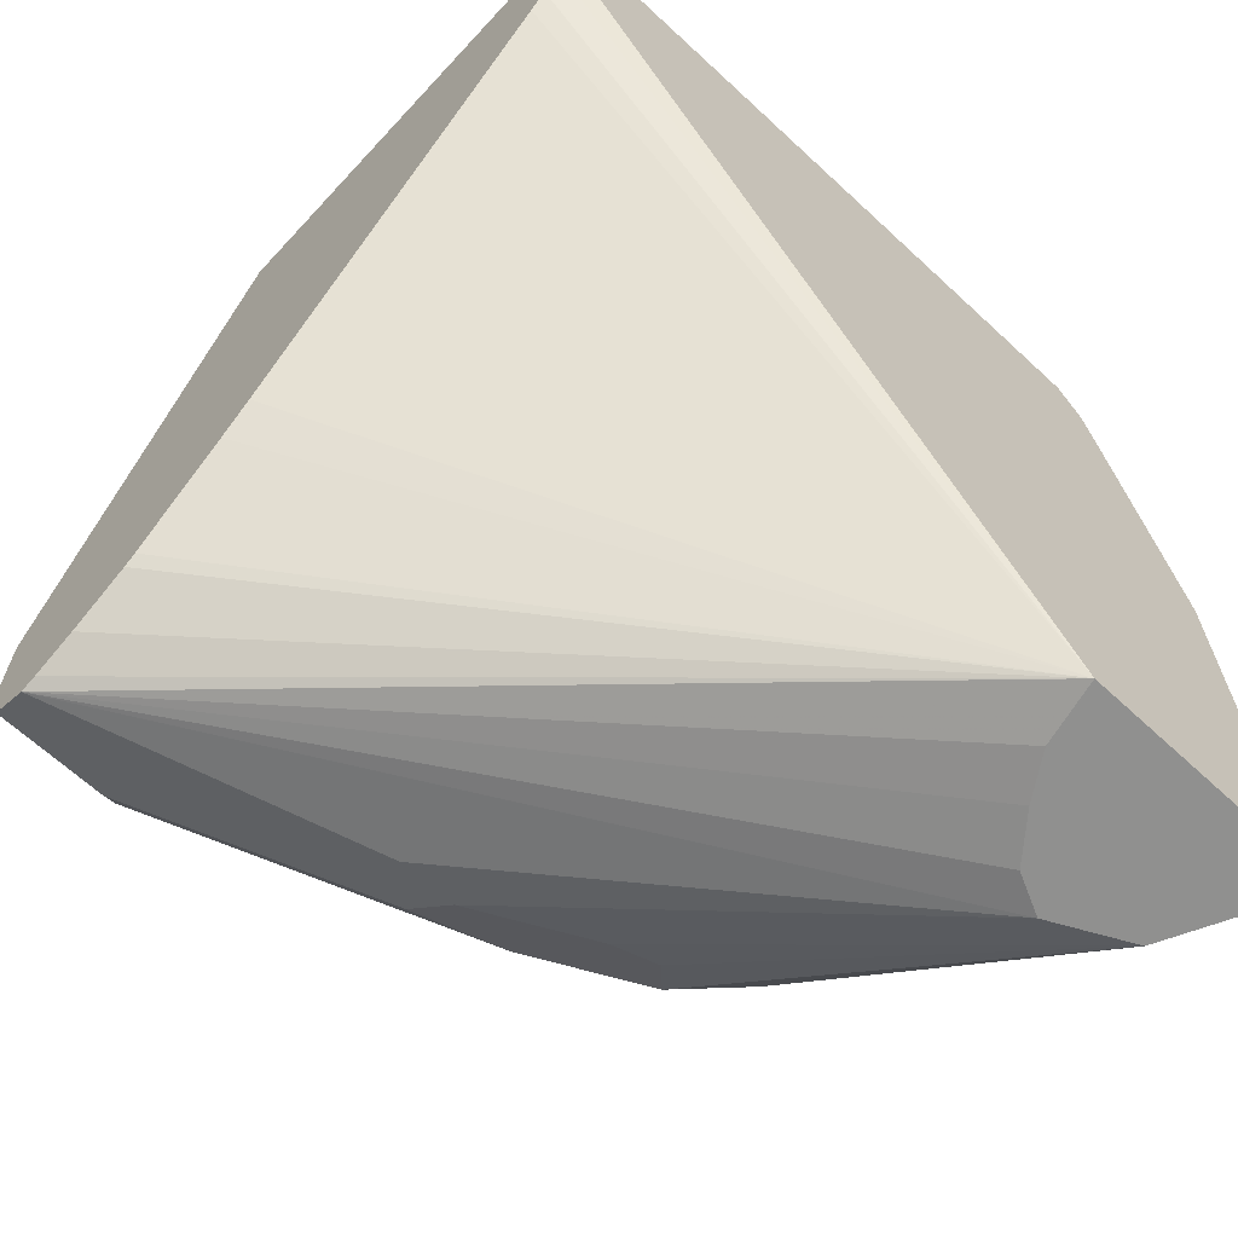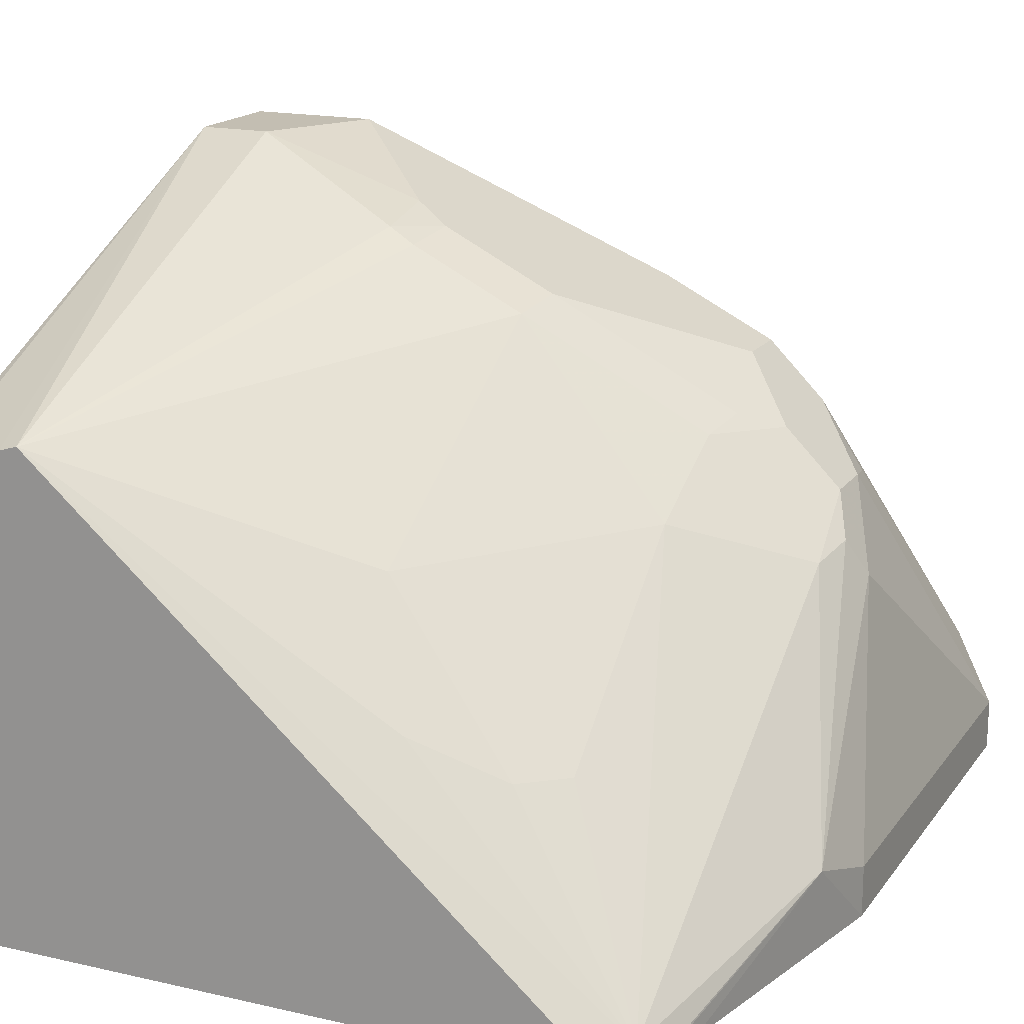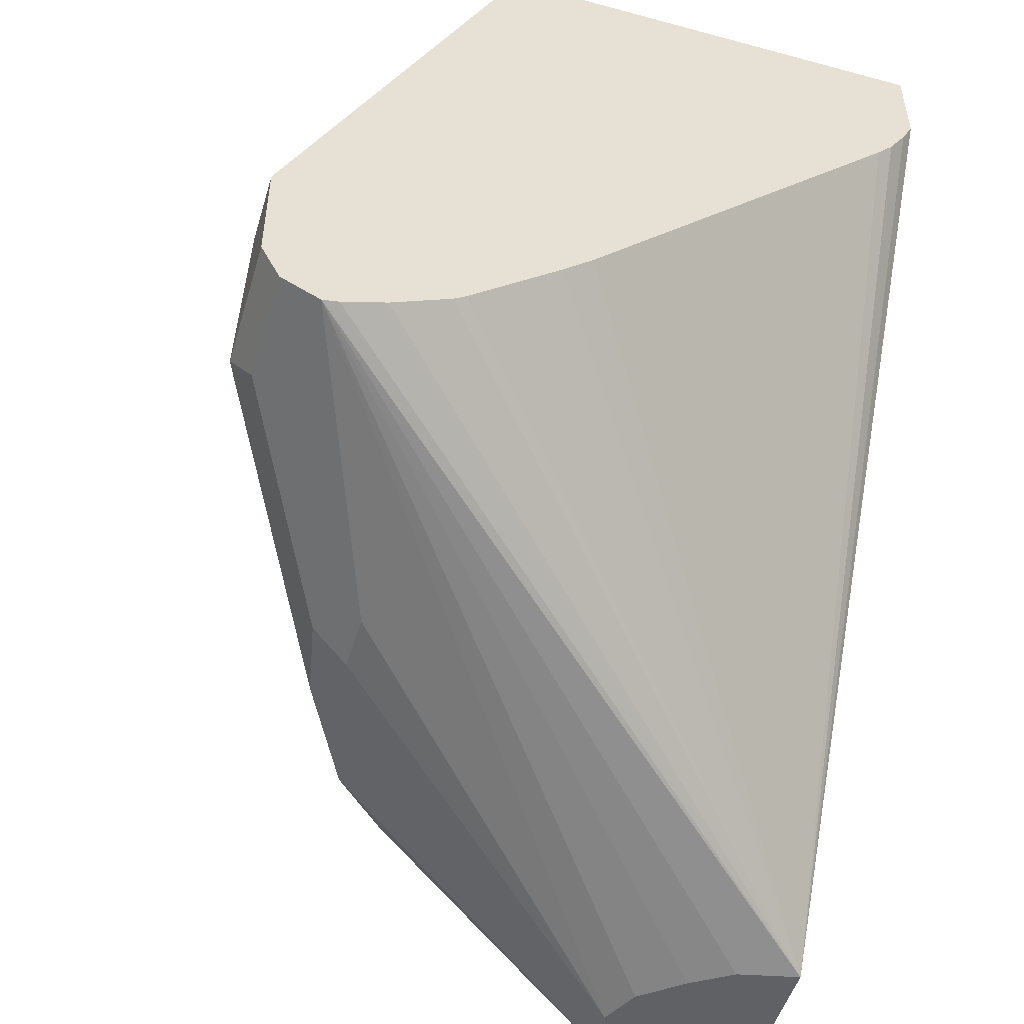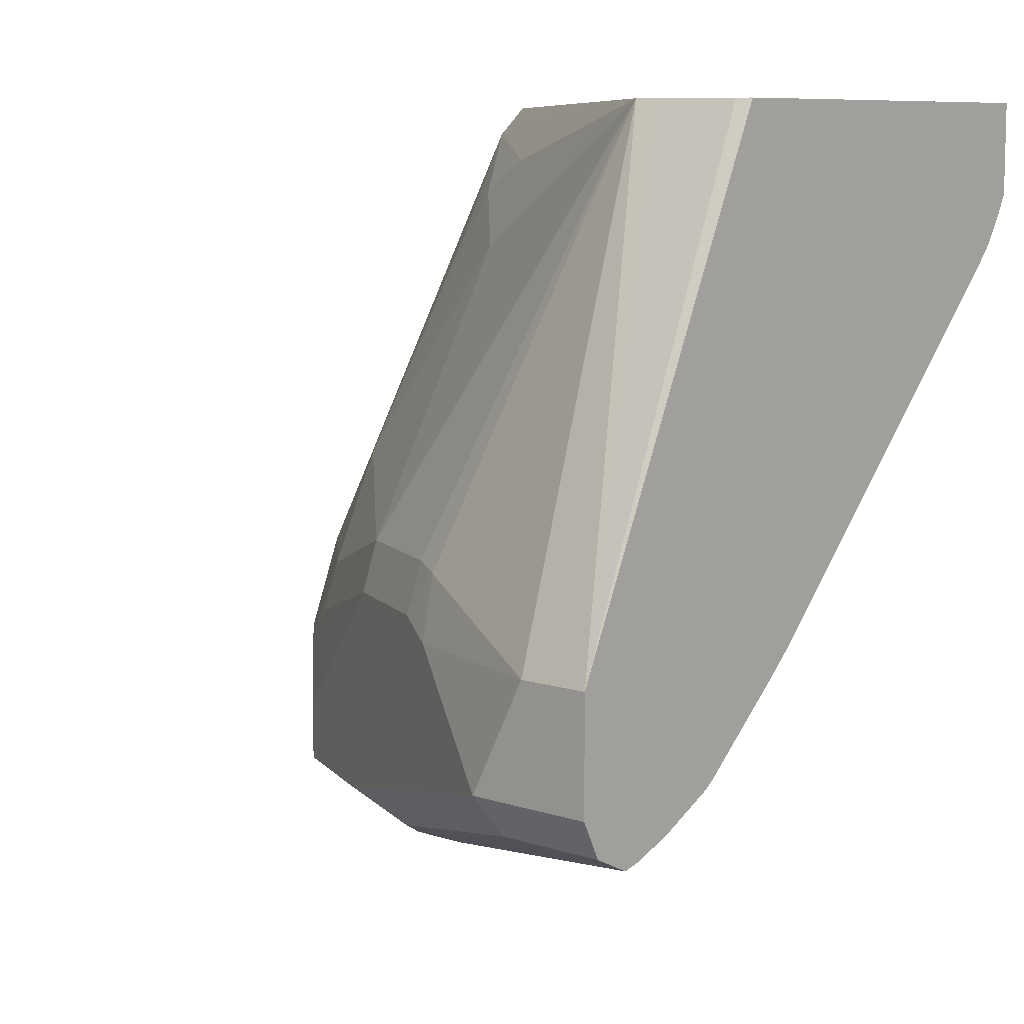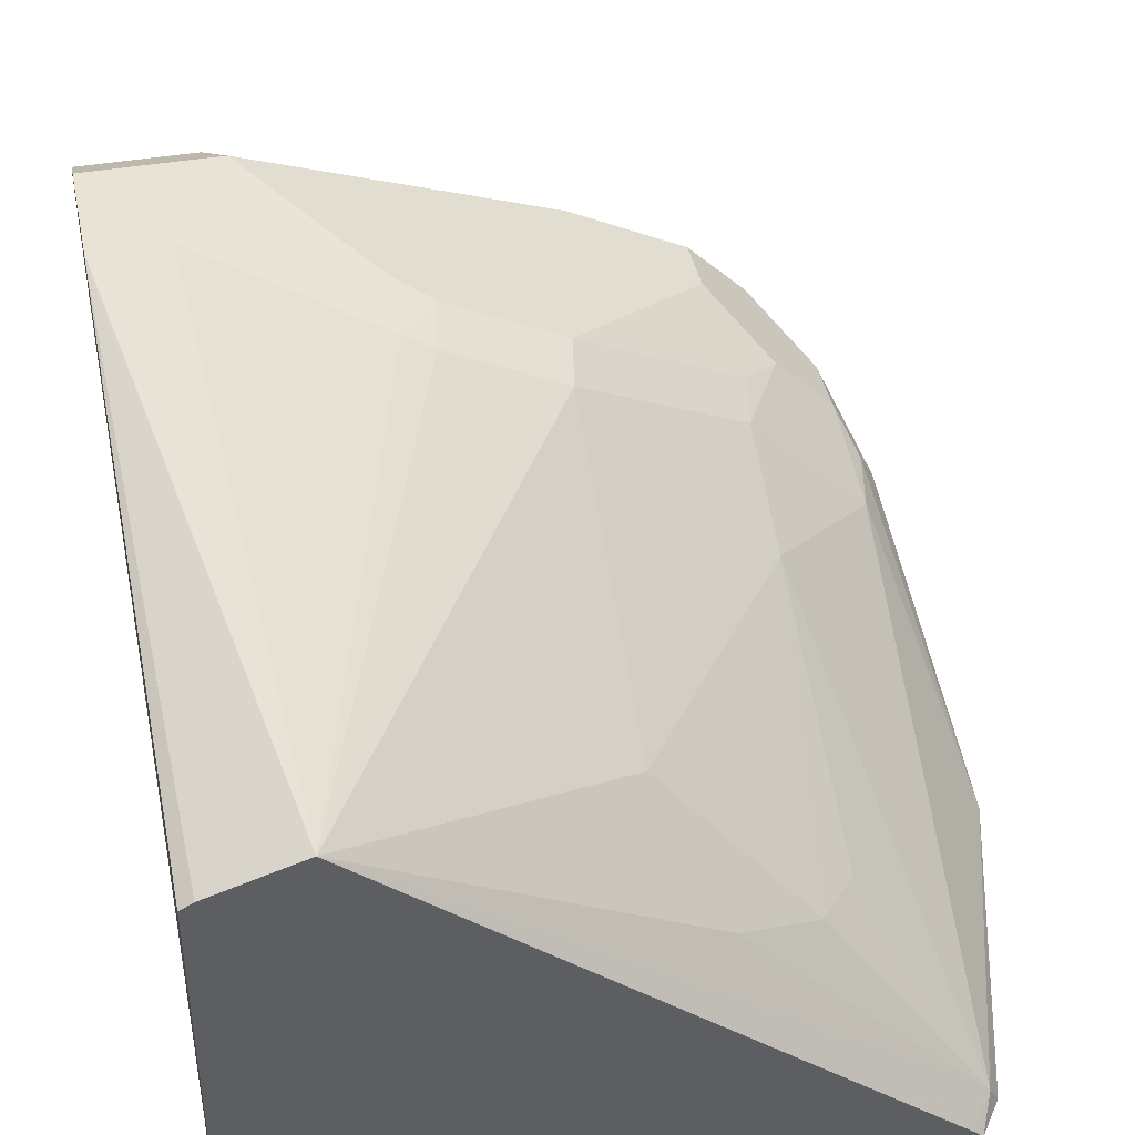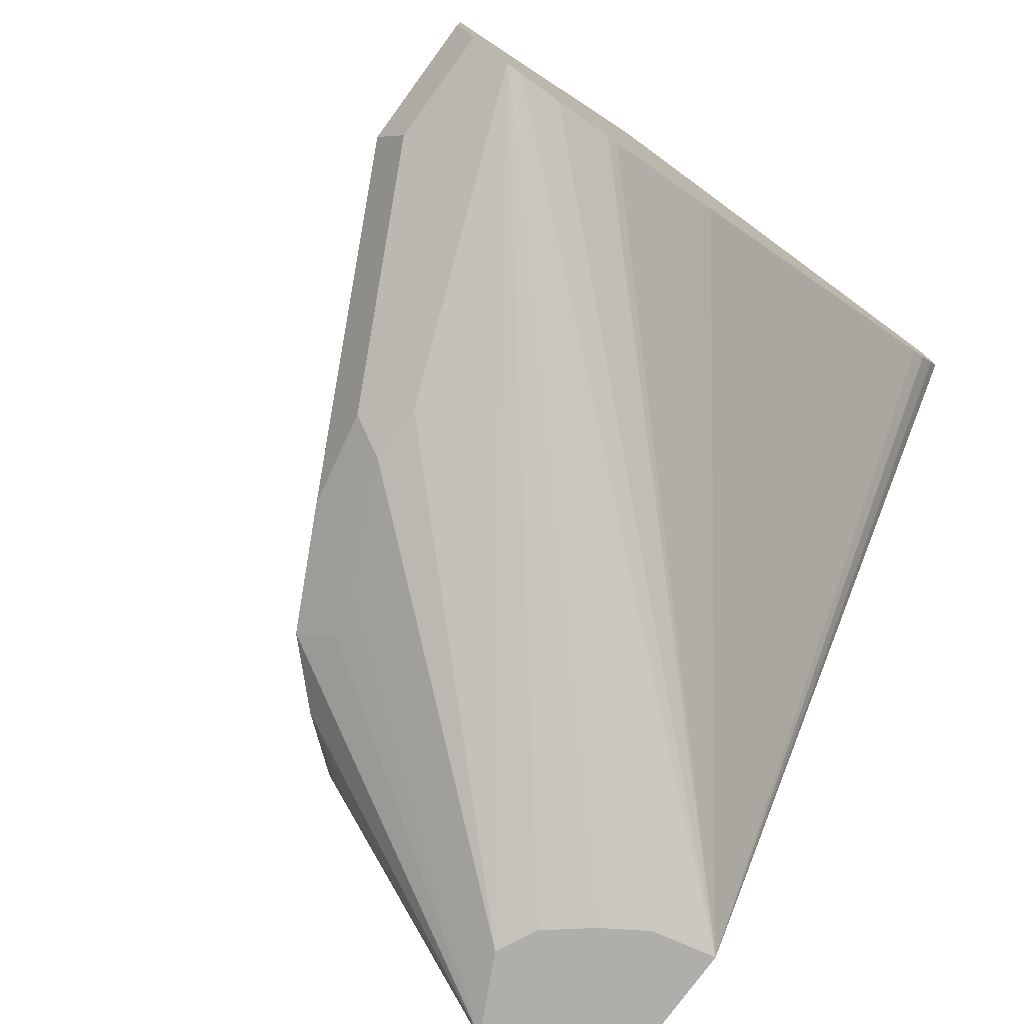
<metadata>
{"format":"obj","ext":"obj","renderer":"f3d","projection":"perspective","resolution":1024,"background":"white","views":[{"elev":-65.5,"azim":-42.9,"up":"+Z"},{"elev":17.3,"azim":24.4,"up":"+Y"},{"elev":-50.3,"azim":-106.5,"up":"+Z"},{"elev":8.7,"azim":-138.9,"up":"+Z"},{"elev":42.1,"azim":-11.8,"up":"+Y"},{"elev":-77.7,"azim":-126.2,"up":"+Z"}]}
</metadata>
<code>
v 0.09787 0.06407 0.2222
v 0.3351 0.06407 0.2222
v 0.09787 0.2253 0.2222
v 0.09787 0.06407 0.1887
v 0.34 0.07213 0.2112
v 0.3312 0.06774 0.2222
v 0.3441 0.06407 0.2092
v 0.1026 0.2279 0.2222
v 0.09787 0.3091 0.04122
v 0.09787 0.06568 0.1855
v 0.2887 0.06407 -0.08373
v 0.2988 0.1958 0.08758
v 0.3022 0.1374 0.1717
v 0.2885 0.1391 0.188
v 0.2576 0.1546 0.2009
v 0.1354 0.2384 0.2222
v 0.3658 0.09274 0.1133
v 0.34 0.1752 0.04637
v 0.3449 0.06407 0.206
v 0.1286 0.2363 0.2222
v 0.1237 0.3091 0.04122
v 0.09787 0.3091 8.57e-06
v 0.09787 0.06827 0.1803
v 0.09787 0.1986 0.03951
v 0.09787 0.2095 0.02921
v 0.09787 0.2423 0.0001883
v 0.09787 0.2464 -0.002807
v 0.09787 0.2672 -0.0135
v 0.09787 0.2827 -0.01931
v 0.09787 0.2885 -0.0206
v 0.2936 0.08631 -0.08373
v 0.3709 0.06407 -0.08373
v 0.09787 0.0747 0.17
v 0.09787 0.08072 0.1631
v 0.237 0.1958 0.17
v 0.2988 0.2164 0.04637
v 0.237 0.2576 0.06698
v 0.1958 0.2782 0.06698
v 0.1855 0.2834 0.0644
v 0.3492 0.06407 0.1866
v 0.3709 0.06407 0.08243
v 0.3709 0.08245 0.08243
v 0.3503 0.1649 0.02061
v 0.3435 0.1786 0.0275
v 0.3366 0.1923 0.01376
v 0.316 0.2129 0.01376
v 0.1855 0.2885 0.04122
v 0.1443 0.3091 8.57e-06
v 0.09787 0.3022 -0.01374
v 0.1992 0.261 -0.03434
v 0.2061 0.2473 -0.0412
v 0.3297 0.1237 -0.08373
v 0.3155 0.1167 -0.08373
v 0.3033 0.1014 -0.08373
v 0.3709 0.08245 -0.08373
v 0.3022 0.2198 0.0275
v 0.2404 0.261 0.04811
v 0.1992 0.2816 0.04811
v 0.3435 0.1786 0.006897
v 0.3366 0.1923 -0.00685
v 0.2542 0.2542 0.03436
v 0.316 0.2129 -0.02746
v 0.2954 0.2336 -0.00685
v 0.158 0.3022 0.006897
v 0.1718 0.2954 -0.00685
v 0.1374 0.3022 -0.01374
v 0.2198 0.261 -0.03434
v 0.2267 0.2473 -0.0412
v 0.3435 0.1168 -0.08373
v 0.3572 0.1099 -0.08373
v 0.213 0.2748 0.03436
v 0.3331 0.1889 -0.02404
v 0.2954 0.2336 -0.02746
v 0.213 0.2748 -0.00685
v 0.2542 0.2542 -0.02746
v 0.2095 0.2713 -0.02404
v 0.261 0.2404 -0.03434
v 0.2679 0.2267 -0.0412
v 0.2851 0.2232 -0.03776
f 37 57 58
f 37 58 38
f 38 58 39
f 39 58 47
f 42 55 43
f 43 55 59
f 43 59 44
f 44 59 60
f 45 60 62
f 46 61 57
f 46 57 56
f 46 62 73
f 46 73 63
f 36 57 37
f 46 63 61
f 44 60 45
f 45 62 46
f 30 50 51
f 36 46 56
f 47 58 64
f 17 44 18
f 18 44 45
f 18 45 46
f 18 46 36
f 21 39 47
f 21 47 48
f 36 56 57
f 22 48 66
f 30 49 50
f 30 51 52
f 30 52 53
f 30 53 54
f 30 54 31
f 32 55 42
f 32 42 41
f 22 66 49
f 47 64 48
f 63 74 71
f 48 65 66
f 65 73 75
f 65 75 76
f 65 76 66
f 66 76 67
f 67 77 78
f 67 78 68
f 67 76 75
f 65 74 73
f 67 75 73
f 68 78 69
f 69 78 70
f 70 78 79
f 70 79 73
f 73 79 78
f 73 78 77
f 17 43 44
f 67 73 77
f 48 64 65
f 65 71 74
f 62 70 73
f 49 66 67
f 49 67 50
f 50 67 68
f 50 68 51
f 51 68 52
f 52 68 69
f 55 70 60
f 63 73 74
f 55 60 59
f 57 71 58
f 58 71 65
f 58 65 64
f 60 70 72
f 60 72 62
f 61 63 71
f 62 72 70
f 57 61 71
f 17 42 43
f 1 29 28
f 17 40 41
f 1 11 32
f 1 32 41
f 1 41 40
f 1 40 19
f 1 19 7
f 1 7 2
f 2 5 6
f 2 7 5
f 3 8 9
f 4 10 11
f 5 12 13
f 5 13 14
f 5 14 15
f 5 15 16
f 5 16 6
f 1 4 11
f 1 10 4
f 1 23 10
f 1 33 23
f 1 2 6
f 1 6 16
f 1 16 20
f 1 20 8
f 1 8 3
f 1 3 9
f 1 9 22
f 5 7 17
f 1 22 49
f 17 41 42
f 1 28 27
f 1 27 26
f 1 26 25
f 1 25 24
f 1 24 34
f 1 34 33
f 1 49 30
f 5 17 18
f 1 30 29
f 7 19 17
f 11 23 33
f 11 33 34
f 11 34 24
f 12 35 14
f 12 14 13
f 12 18 36
f 12 36 37
f 12 37 35
f 14 35 15
f 15 35 16
f 16 37 38
f 16 38 39
f 16 39 21
f 17 19 40
f 5 18 12
f 11 55 32
f 11 70 55
f 16 35 37
f 11 52 69
f 8 20 9
f 11 69 70
f 9 21 48
f 9 48 22
f 9 16 21
f 10 23 11
f 11 24 25
f 11 25 26
f 9 20 16
f 11 27 28
f 11 28 29
f 11 53 52
f 11 29 30
f 11 30 31
f 11 31 54
f 11 26 27
f 11 54 53

</code>
